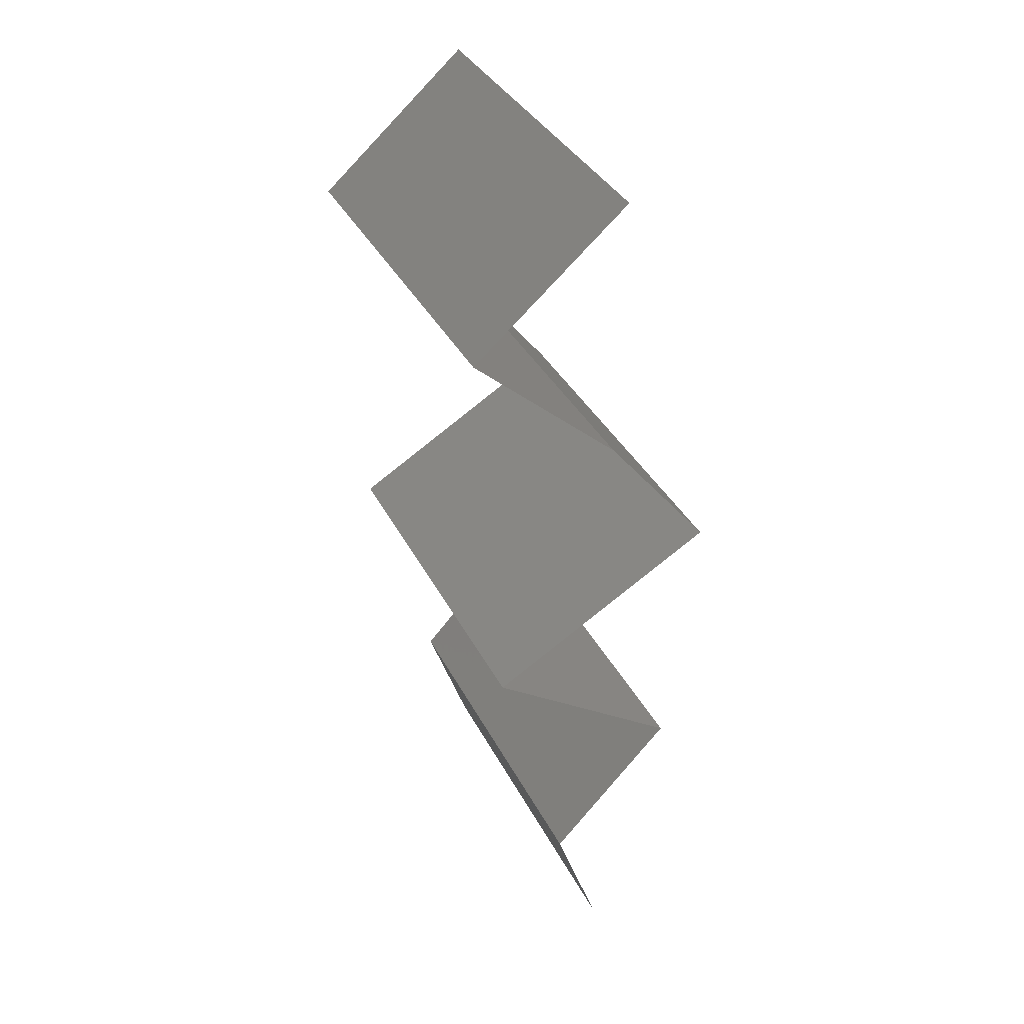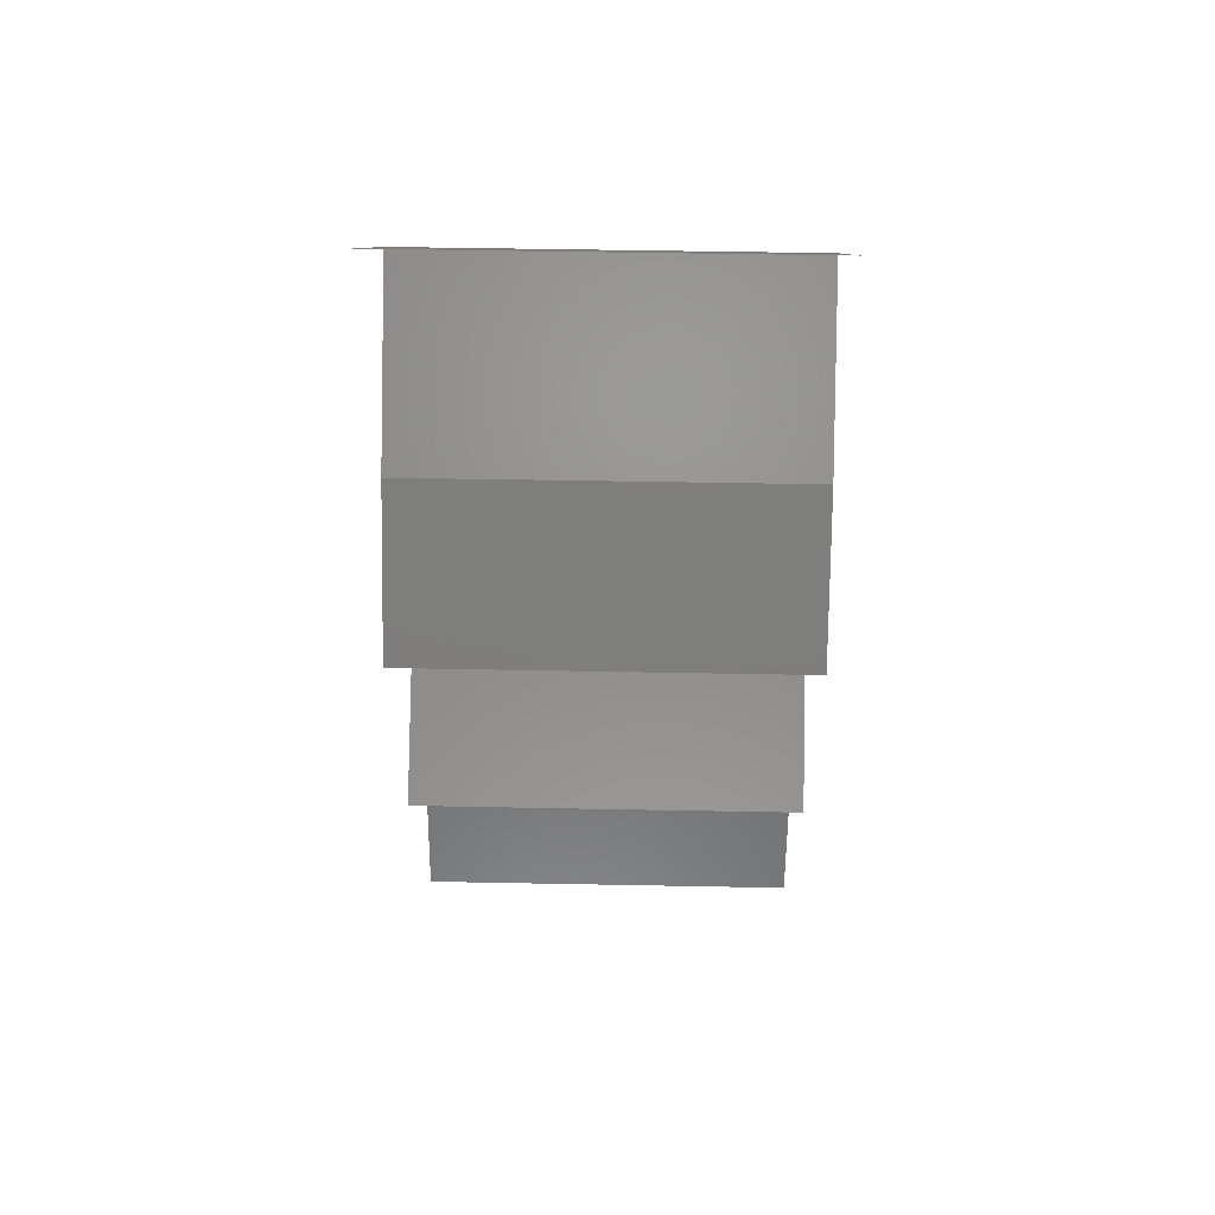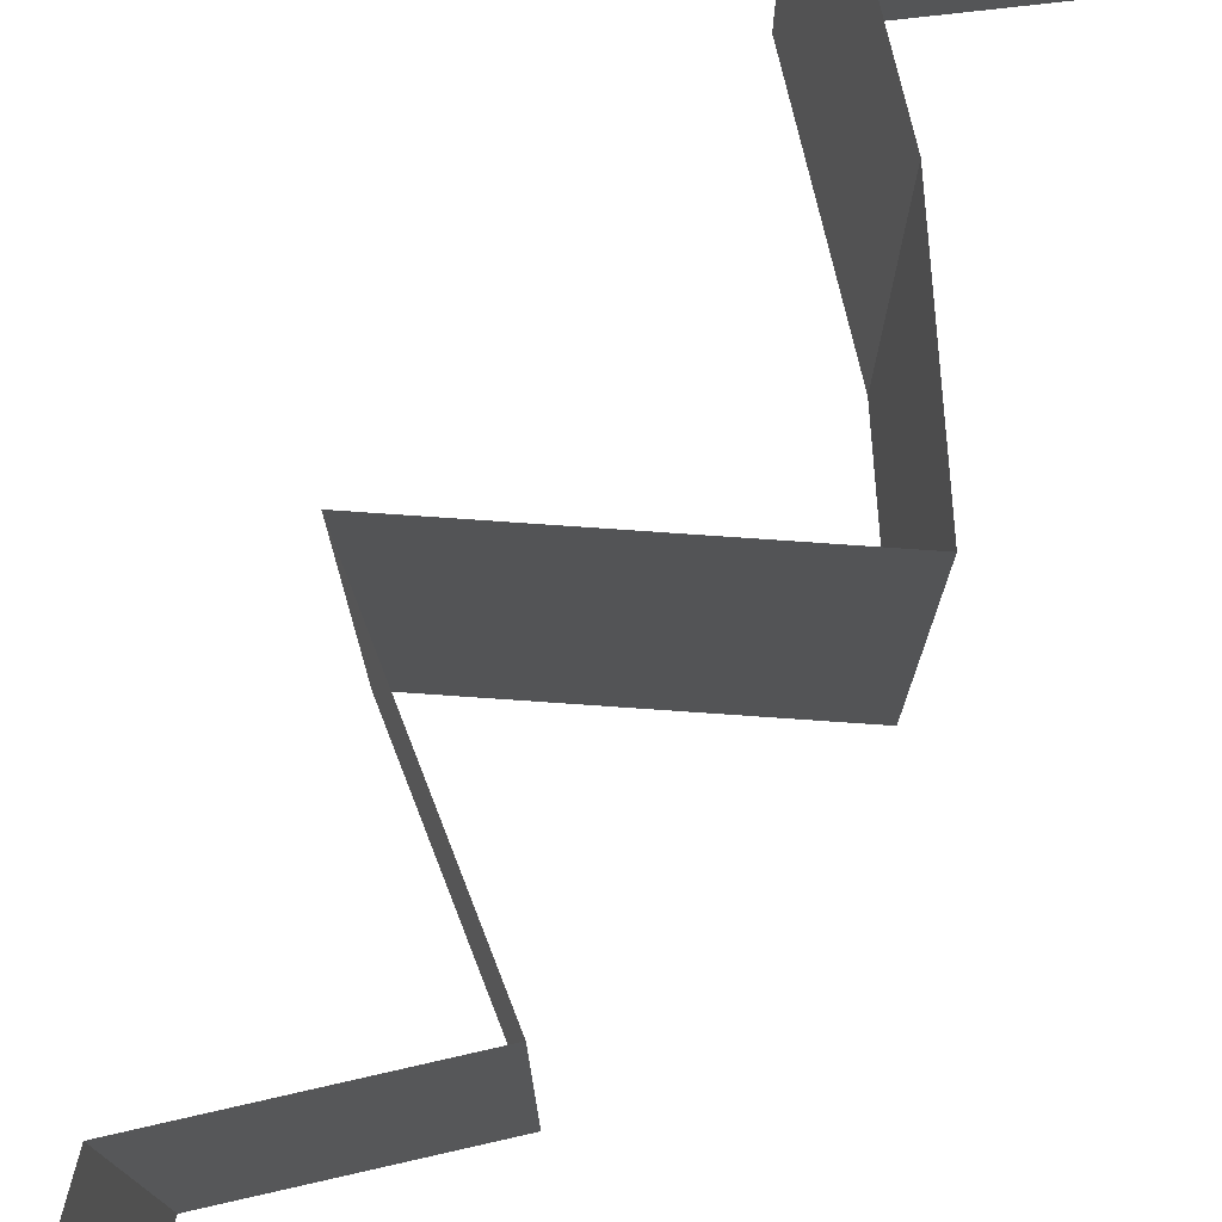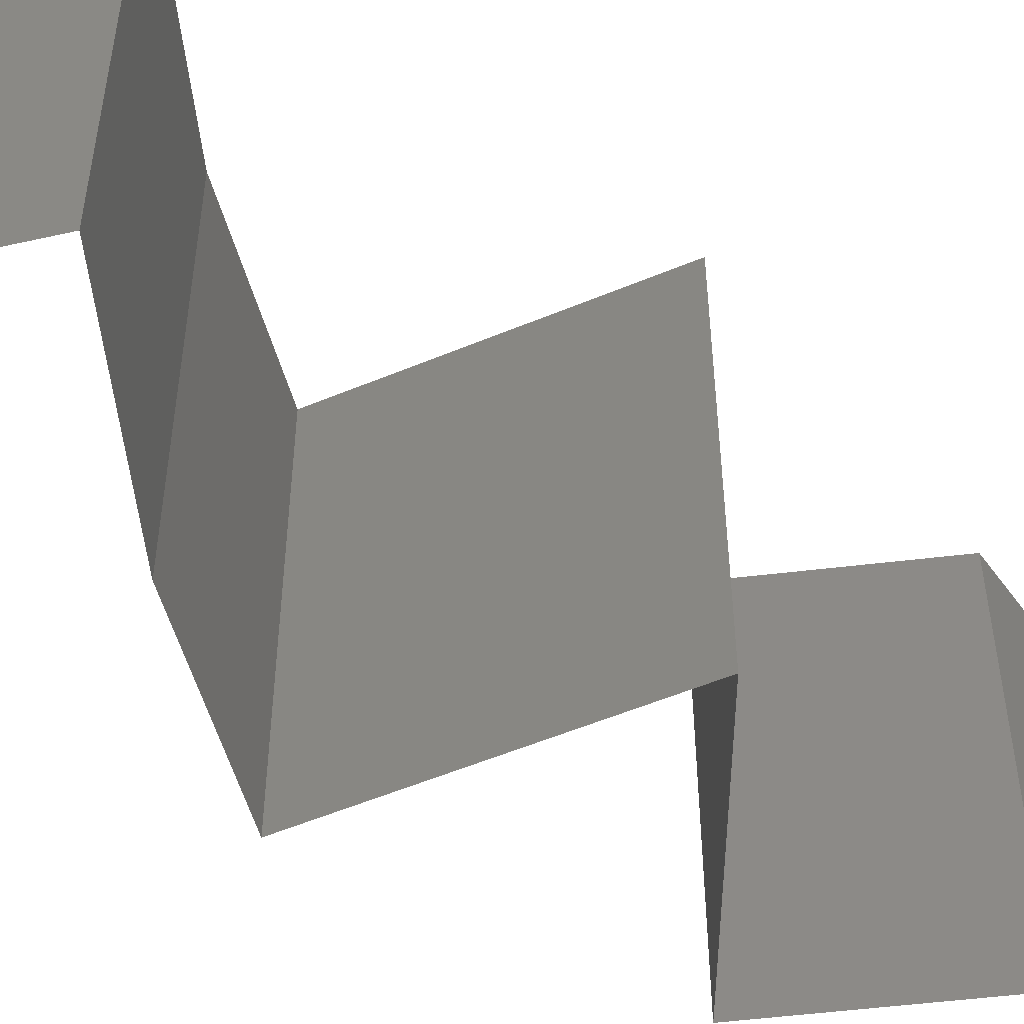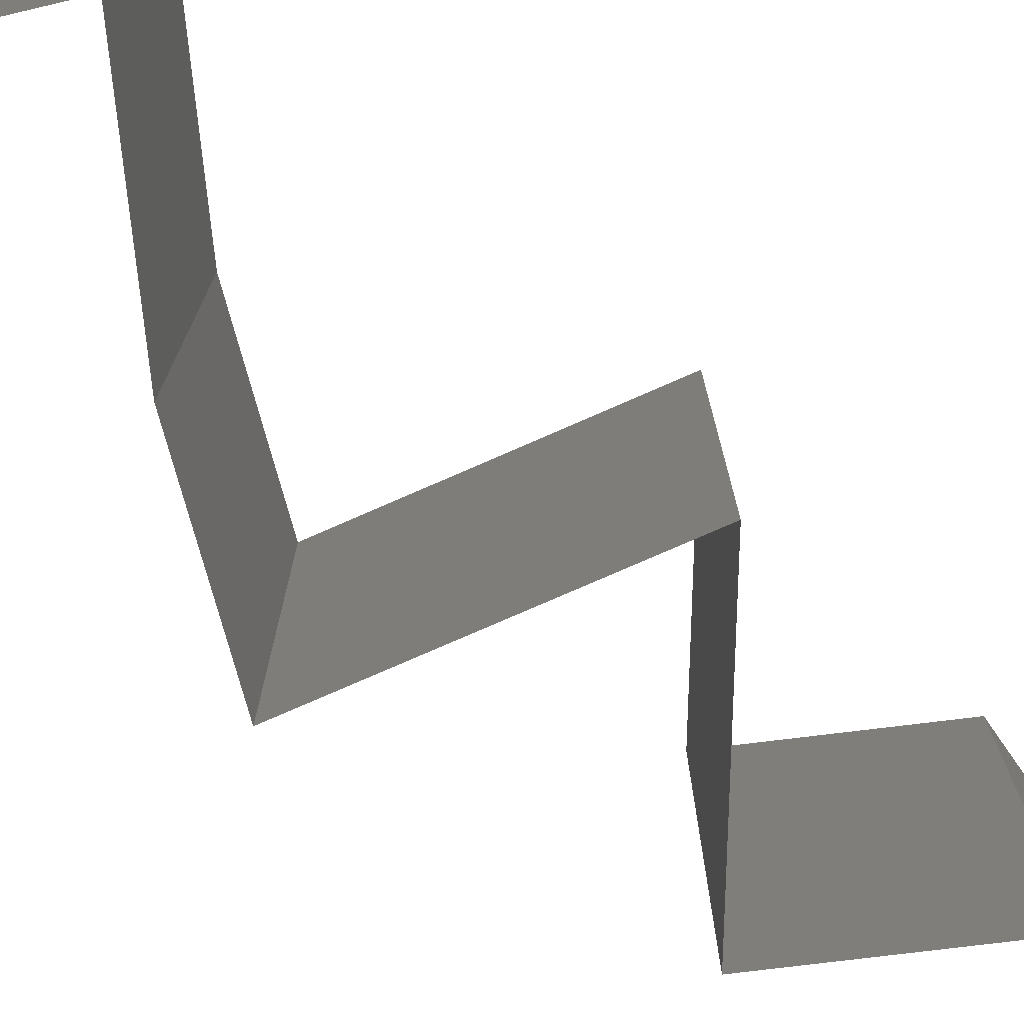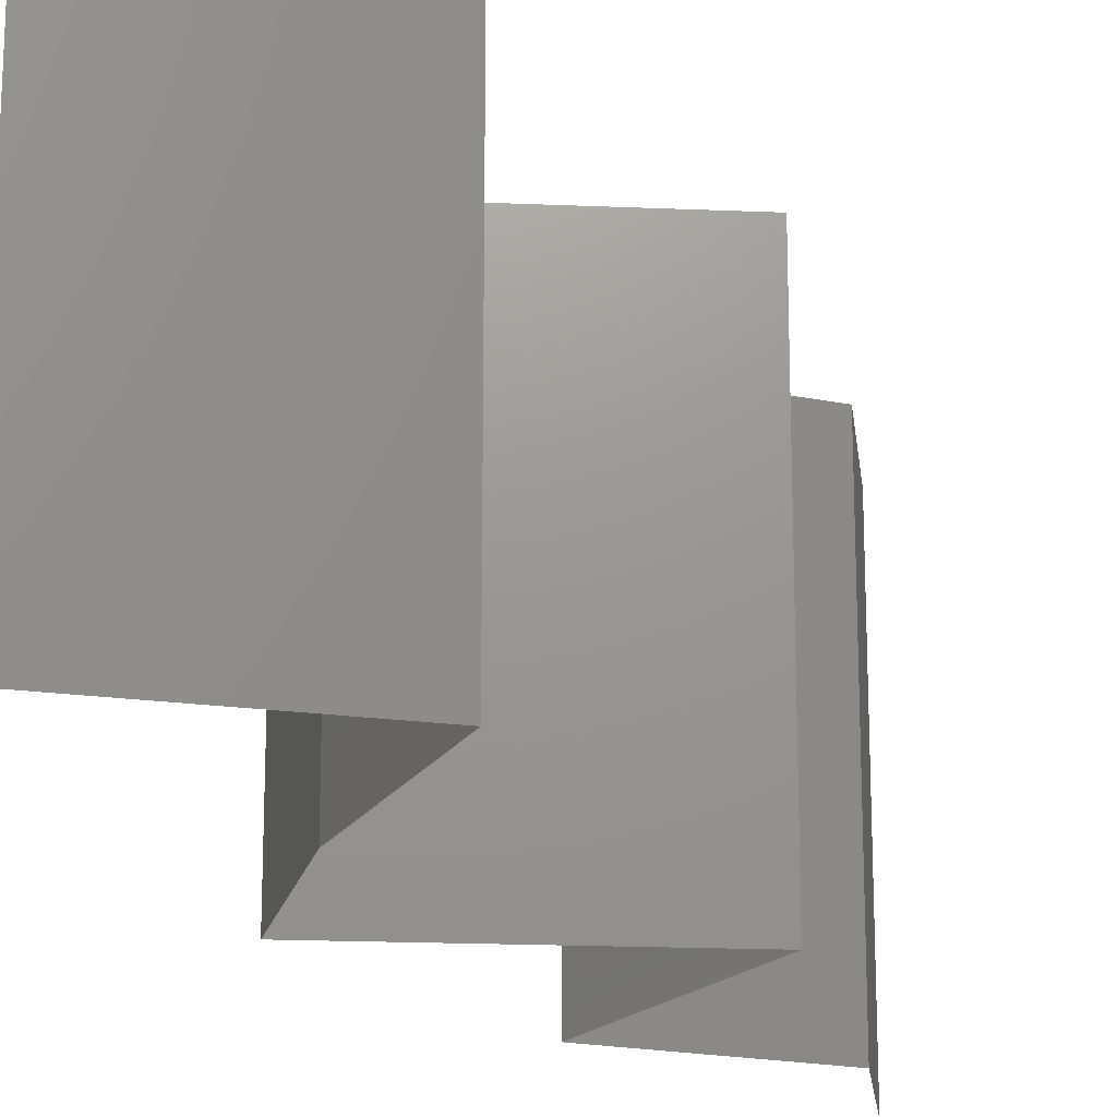
<metadata>
{"format":"stl","ext":"stl","renderer":"f3d","projection":"perspective","resolution":1024,"background":"white","views":[{"elev":36.3,"azim":-24.3,"up":"+Y"},{"elev":50.9,"azim":91.2,"up":"+Y"},{"elev":78.0,"azim":34.4,"up":"+Z"},{"elev":-54.5,"azim":-125.6,"up":"+Z"},{"elev":-77.0,"azim":-125.9,"up":"+Z"},{"elev":-19.4,"azim":-154.1,"up":"+Z"}]}
</metadata>
<code>
# stl→obj: 43 verts, 64 faces
v 0.03248 0.05429 0
v 0.02464 0.04751 0
v 0.02856 0.0509 0.005
v 0.02464 0.04751 0.02
v 0.03248 0.05429 0.02
v 0.02856 0.0509 0.015
v 0.03248 0.05429 0.01
v 0.02464 0.04751 0.01
v 0.03219 0.04072 0
v 0.02841 0.04411 0.005
v 0.03219 0.04072 0.02
v 0.02841 0.04411 0.015
v 0.03219 0.04072 0.01
v 0.0349 0.03733 0.015
v 0.0376 0.03393 0
v 0.0376 0.03393 0.01
v 0.0349 0.03733 0.005
v 0.0376 0.03393 0.02
v 0.03356 0.03156 0.015
v 0.02606 0.02715 0
v 0.02606 0.02715 0.01
v 0.0301 0.02952 0.005
v 0.03379 0.03169 0.005
v 0.02606 0.02715 0.02
v 0.02987 0.02939 0.015
v 0.03183 0.03054 0
v 0.03183 0.03054 0.02
v 0.03183 0.03054 0.01
v 0.03597 0.02036 0.02
v 0.03102 0.02375 0.01408
v 0.03597 0.02036 0
v 0.03102 0.02375 0.00602
v 0.03597 0.02036 0.01
v 0.03283 0.01697 0.015
v 0.02968 0.01357 0
v 0.02968 0.01357 0.01
v 0.03283 0.01697 0.005
v 0.02968 0.01357 0.02
v 0.03205 0.006787 0.01
v 0.03087 0.01018 0.015
v 0.03087 0.01018 0.005
v 0.03205 0.006787 0
v 0.03205 0.006787 0.02
f 1 2 3
f 4 5 6
f 5 7 6
f 2 8 3
f 6 7 3
f 8 6 3
f 7 1 3
f 8 4 6
f 2 9 10
f 11 4 12
f 4 8 12
f 9 13 10
f 13 12 10
f 12 8 10
f 8 2 10
f 13 11 12
f 11 13 14
f 15 16 17
f 13 9 17
f 16 18 14
f 13 16 14
f 16 13 17
f 9 15 17
f 18 11 14
f 18 16 19
f 20 21 22
f 16 15 23
f 21 24 25
f 26 20 22
f 27 18 19
f 15 26 23
f 24 27 25
f 26 22 23
f 27 19 25
f 23 22 28
f 25 19 28
f 19 16 28
f 16 23 28
f 22 21 28
f 21 25 28
f 29 24 30
f 20 31 32
f 24 21 30
f 31 33 32
f 21 32 30
f 32 33 30
f 21 20 32
f 33 29 30
f 29 33 34
f 35 36 37
f 33 31 37
f 36 38 34
f 33 36 34
f 36 33 37
f 38 29 34
f 31 35 37
f 36 39 40
f 39 36 41
f 35 42 41
f 43 38 40
f 36 35 41
f 38 36 40
f 42 39 41
f 39 43 40

</code>
